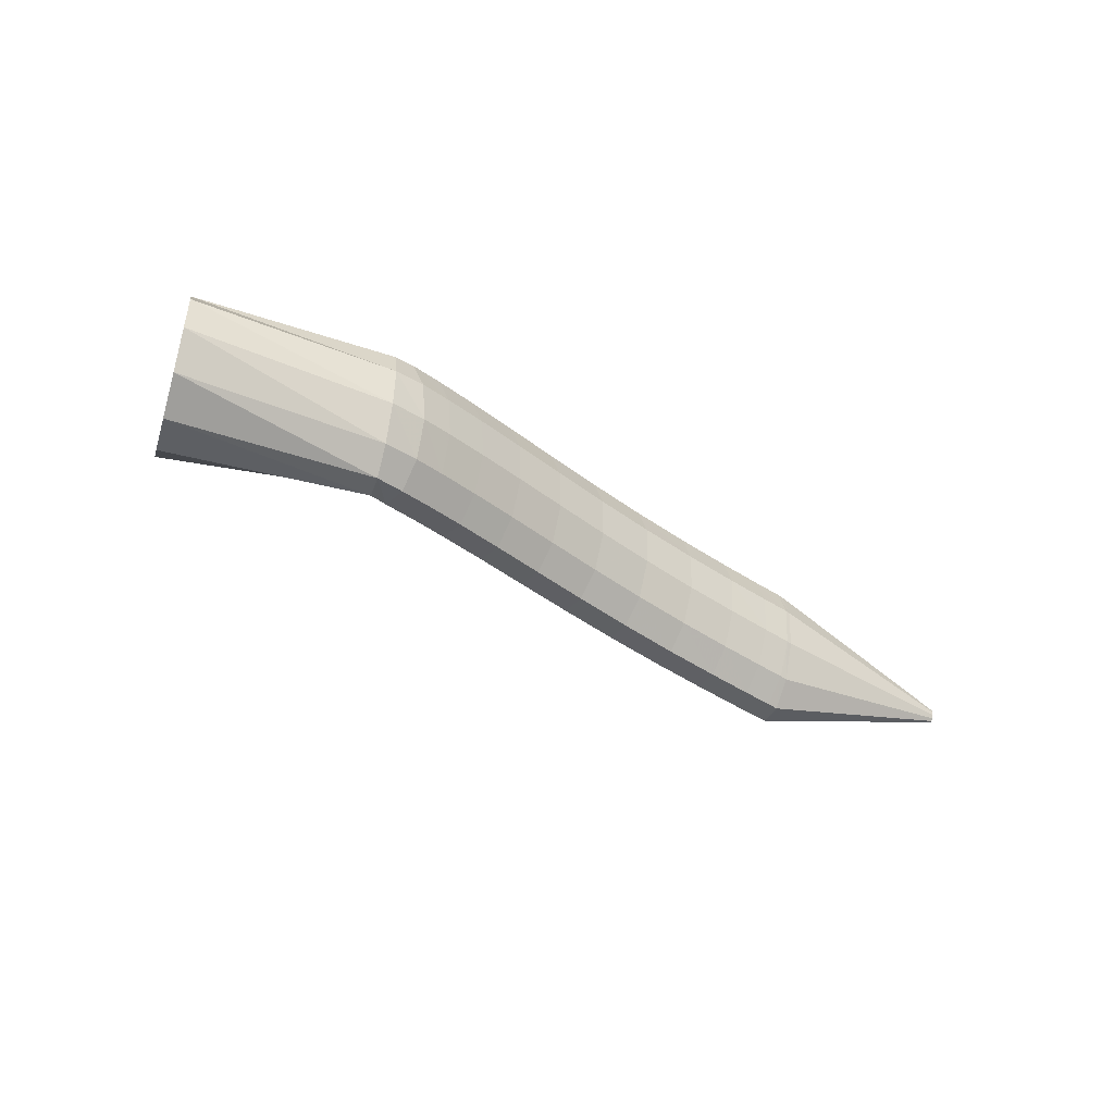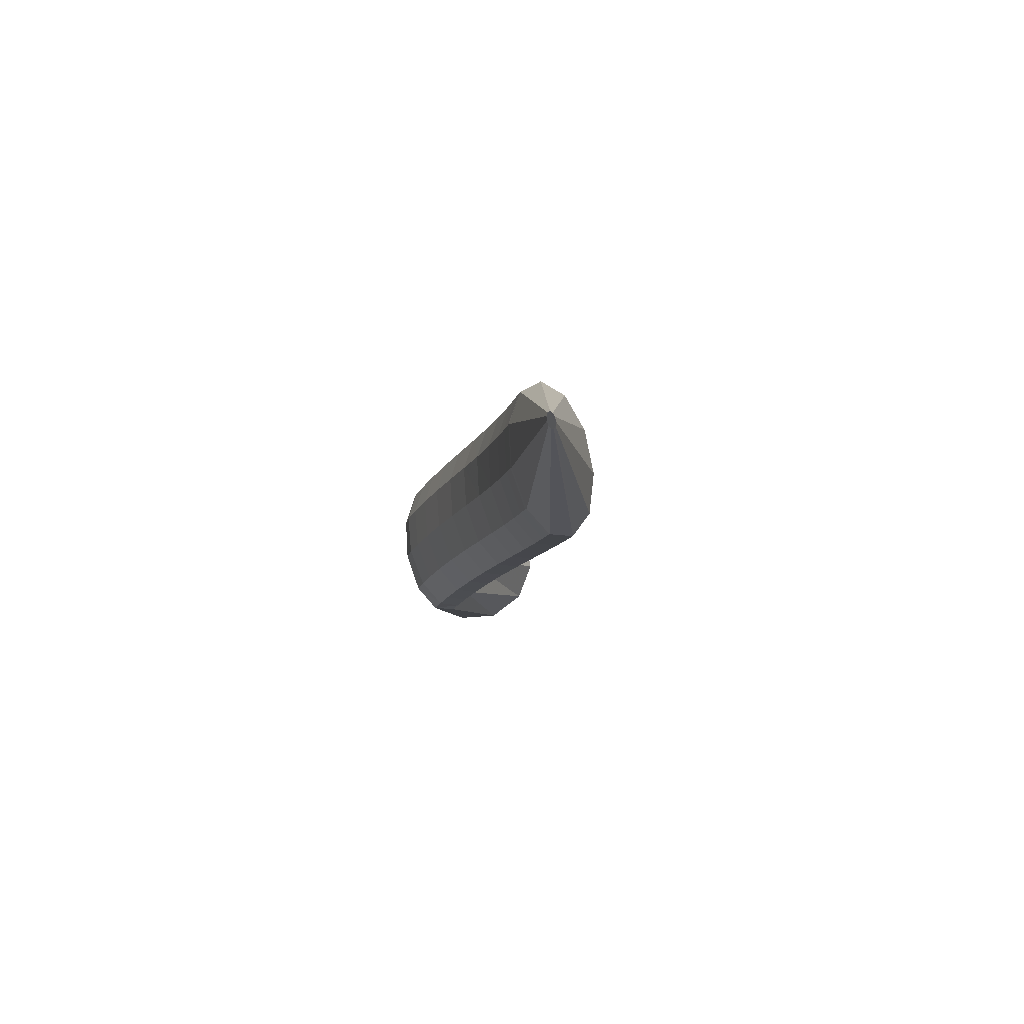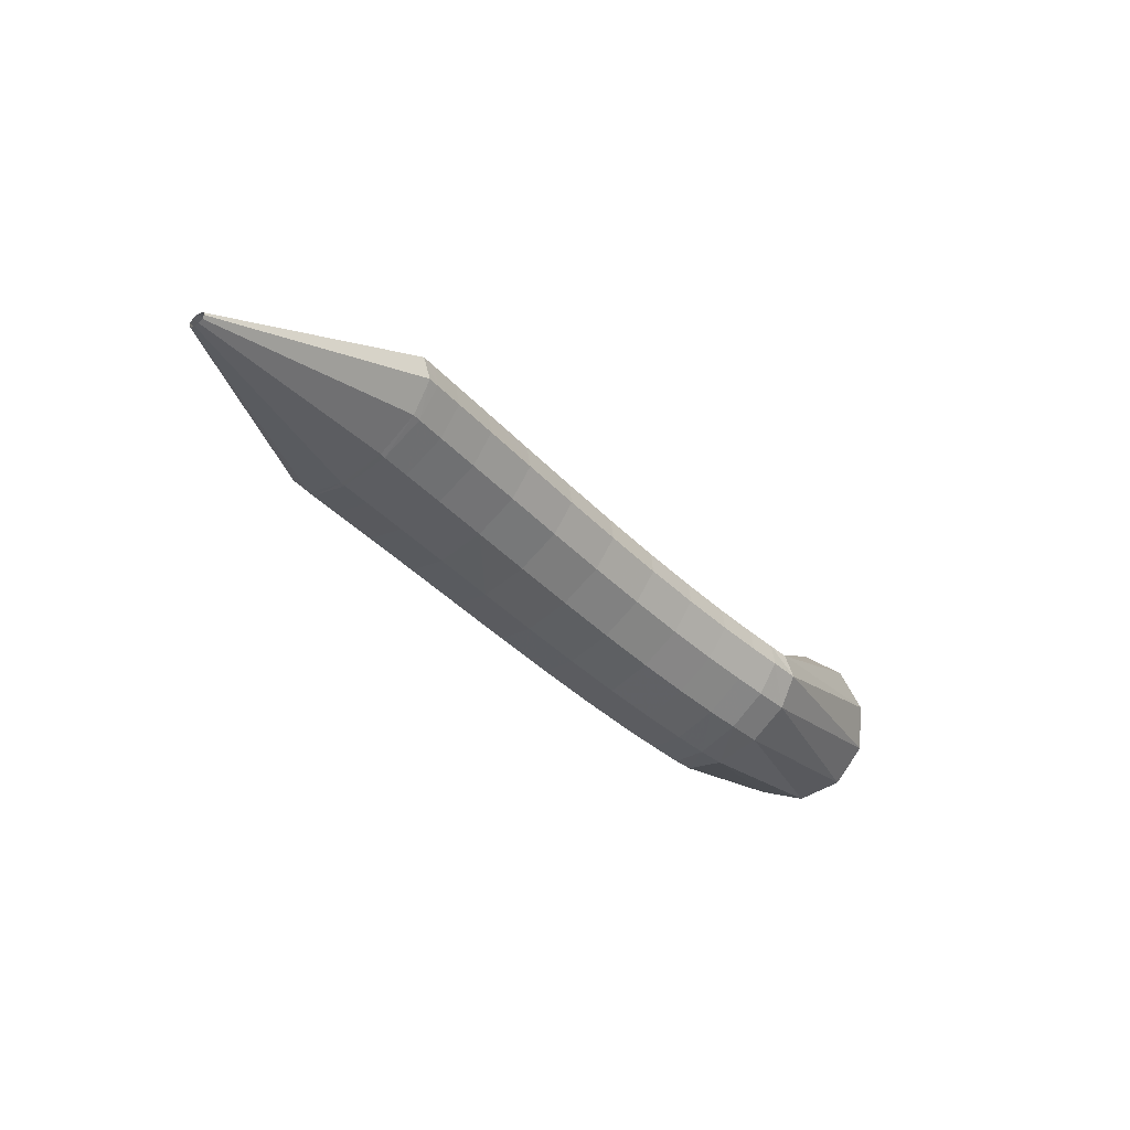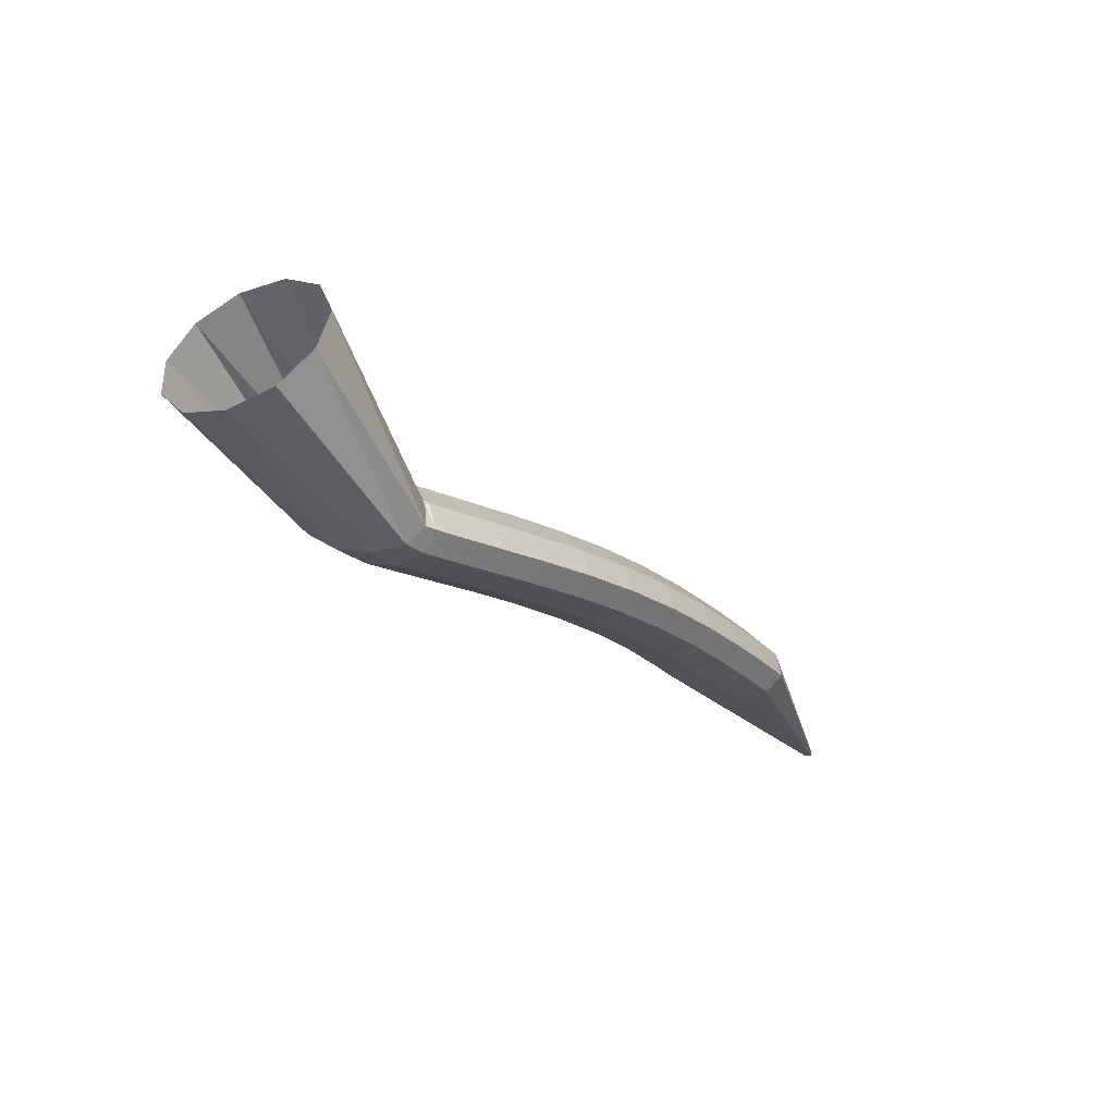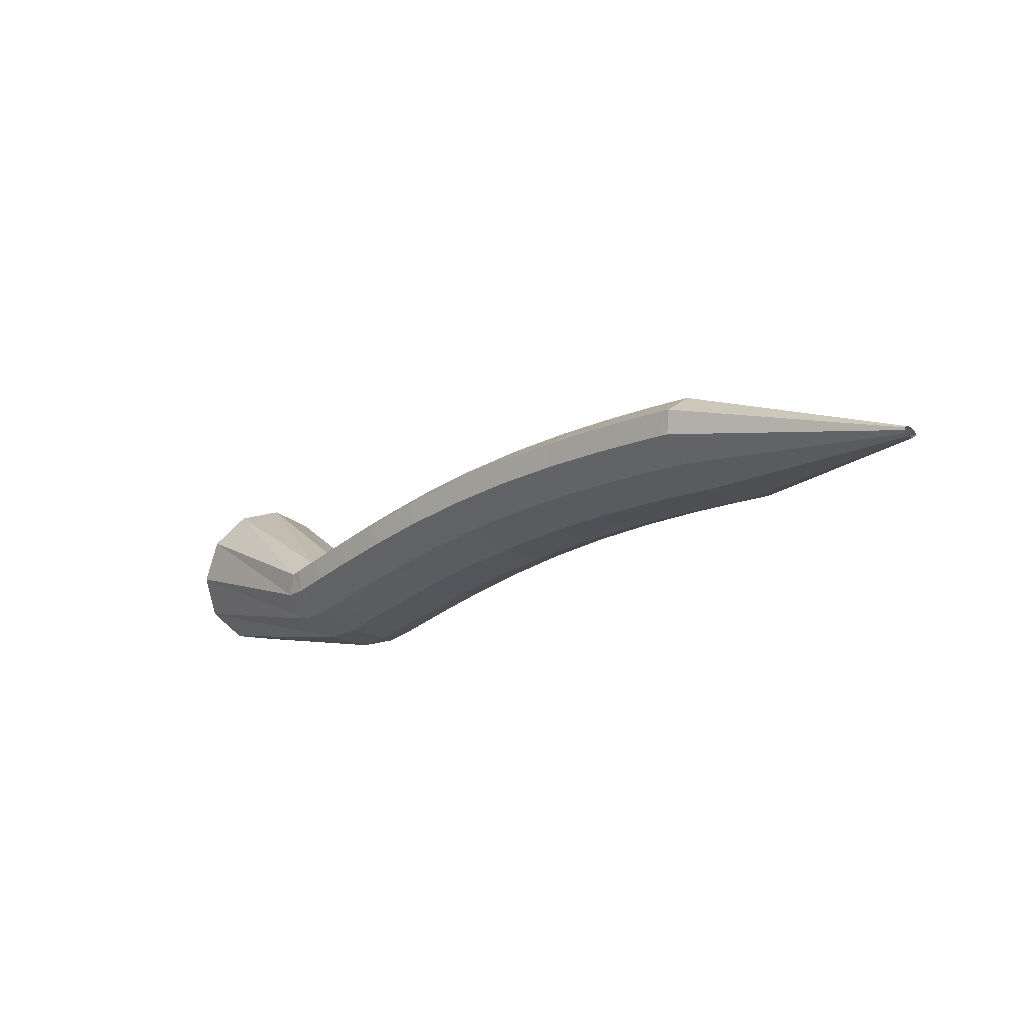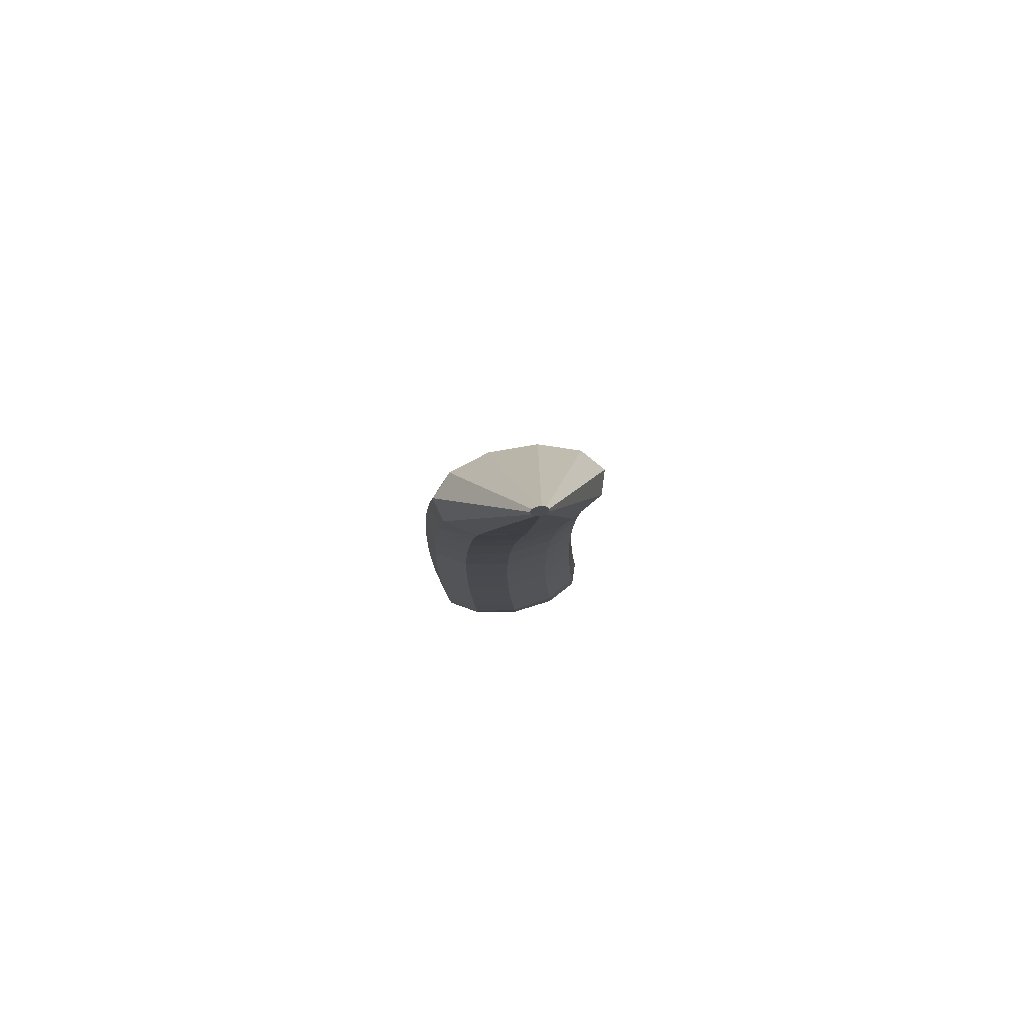
<metadata>
{"format":"obj","ext":"obj","renderer":"f3d","projection":"perspective","resolution":1024,"background":"white","views":[{"elev":-42.4,"azim":118.5,"up":"+Y"},{"elev":-7.4,"azim":-121.7,"up":"+Y"},{"elev":-59.4,"azim":-53.6,"up":"+Z"},{"elev":3.5,"azim":126.5,"up":"+Z"},{"elev":-48.0,"azim":-138.8,"up":"+Z"},{"elev":-28.1,"azim":-94.2,"up":"+Z"}]}
</metadata>
<code>
g tube1
v 152.2 155.7 165.2
v 151.3 153.2 166.2
v 149.6 151.8 167.9
v 147.7 151.9 169.9
v 146 153.6 171.6
v 145.3 156.2 172.2
v 145.6 159 171.8
v 146.9 161 170.4
v 148.8 161.6 168.4
v 150.7 160.7 166.5
v 152 158.5 165.3
v 152.2 155.7 165.2
v 141.2 155.8 157.9
v 140.6 153.3 158.6
v 139.7 151.7 159.6
v 138.7 151.5 160.7
v 138 152.9 161.5
v 137.8 155.4 161.6
v 138.1 158.2 161.2
v 138.9 160.4 160.3
v 139.9 161.3 159.2
v 140.8 160.6 158.2
v 141.3 158.6 157.7
v 141.2 155.8 157.9
v 139 156 157
v 138.4 153.5 157.8
v 137.8 151.9 159
v 137.4 151.8 160.4
v 137.4 153.1 161.5
v 137.6 155.6 161.9
v 138.2 158.3 161.5
v 138.8 160.5 160.4
v 139.3 161.4 159
v 139.5 160.7 157.7
v 139.4 158.7 157
v 139 156 157
v 136.9 156.4 156.4
v 136.3 153.8 157.2
v 135.8 152.2 158.5
v 135.4 152.1 159.9
v 135.3 153.4 161
v 135.6 155.9 161.3
v 136.1 158.6 160.9
v 136.7 160.8 159.8
v 137.2 161.7 158.4
v 137.4 161.1 157.2
v 137.3 159.1 156.4
v 136.9 156.4 156.4
v 134.1 156.7 155.7
v 133.6 154.2 156.5
v 133.1 152.6 157.9
v 132.7 152.4 159.2
v 132.6 153.8 160.3
v 132.8 156.3 160.7
v 133.3 159 160.2
v 133.8 161.2 159.1
v 134.3 162.1 157.7
v 134.5 161.4 156.4
v 134.4 159.4 155.7
v 134.1 156.7 155.7
v 130.8 157.1 154.9
v 130.3 154.5 155.7
v 129.8 152.9 157.1
v 129.5 152.8 158.5
v 129.3 154.2 159.5
v 129.5 156.6 159.8
v 129.9 159.4 159.4
v 130.4 161.6 158.3
v 130.8 162.5 156.9
v 131.1 161.8 155.6
v 131.1 159.8 154.9
v 130.8 157.1 154.9
v 127.1 157.4 154
v 126.7 154.9 154.8
v 126.2 153.3 156.1
v 125.9 153.1 157.5
v 125.7 154.5 158.5
v 125.8 157 158.9
v 126.1 159.7 158.4
v 126.6 161.9 157.3
v 127 162.8 155.9
v 127.3 162.2 154.6
v 127.4 160.2 153.9
v 127.1 157.4 154
v 123.3 157.7 152.9
v 122.9 155.1 153.7
v 122.4 153.5 155.1
v 122 153.4 156.4
v 121.8 154.8 157.4
v 121.8 157.2 157.8
v 122.1 160 157.3
v 122.5 162.2 156.2
v 123 163.1 154.8
v 123.3 162.4 153.5
v 123.4 160.4 152.8
v 123.3 157.7 152.9
v 119.3 157.8 151.6
v 119 155.2 152.5
v 118.5 153.6 153.8
v 118 153.5 155.2
v 117.7 154.9 156.1
v 117.7 157.4 156.4
v 117.9 160.1 155.9
v 118.3 162.3 154.8
v 118.8 163.2 153.4
v 119.2 162.6 152.2
v 119.4 160.5 151.5
v 119.3 157.8 151.6
v 115.4 157.9 150.2
v 115.1 155.3 151.1
v 114.6 153.7 152.4
v 114.1 153.6 153.7
v 113.7 155 154.7
v 113.6 157.4 155
v 113.8 160.2 154.5
v 114.3 162.4 153.3
v 114.8 163.3 151.9
v 115.3 162.6 150.7
v 115.5 160.6 150.1
v 115.4 157.9 150.2
v 111.9 157.8 148.8
v 111.6 155.3 149.6
v 111 153.7 150.9
v 110.5 153.5 152.3
v 110.1 154.9 153.2
v 109.9 157.4 153.5
v 110.1 160.2 153
v 110.6 162.4 151.8
v 111.2 163.3 150.5
v 111.7 162.6 149.3
v 111.9 160.6 148.7
v 111.9 157.8 148.8
v 109 157.8 147.6
v 108.7 155.2 148.4
v 108.2 153.6 149.7
v 107.6 153.5 151
v 107.2 154.9 152
v 107 157.4 152.2
v 107.2 160.1 151.7
v 107.6 162.3 150.6
v 108.2 163.2 149.2
v 108.8 162.5 148
v 109.1 160.5 147.4
v 109 157.8 147.6
v 107.2 157.8 146.7
v 106.9 155.2 147.6
v 106.3 153.6 148.9
v 105.7 153.5 150.2
v 105.3 154.9 151.1
v 105.1 157.3 151.4
v 105.3 160.1 150.8
v 105.8 162.3 149.7
v 106.4 163.2 148.4
v 106.9 162.5 147.2
v 107.2 160.5 146.6
v 107.2 157.8 146.7
v 106.9 157.7 146.6
v 106.4 155.2 147.4
v 105.6 153.6 148.6
v 104.9 153.5 149.8
v 104.3 154.9 150.7
v 104.1 157.3 150.9
v 104.4 160.1 150.4
v 105.1 162.3 149.4
v 105.9 163.2 148.1
v 106.6 162.5 147
v 106.9 160.5 146.5
v 106.9 157.7 146.6
v 93.97 158.1 140.9
v 93.92 157.9 140.9
v 93.84 157.7 141.1
v 93.76 157.7 141.2
v 93.71 157.8 141.3
v 93.69 158.1 141.3
v 93.72 158.3 141.2
v 93.78 158.6 141.1
v 93.86 158.7 141
v 93.93 158.6 140.9
v 93.97 158.4 140.9
v 93.97 158.1 140.9
f 1 2 14
f 14 13 1
f 2 3 15
f 15 14 2
f 3 4 16
f 16 15 3
f 4 5 17
f 17 16 4
f 5 6 18
f 18 17 5
f 6 7 19
f 19 18 6
f 7 8 20
f 20 19 7
f 8 9 21
f 21 20 8
f 9 10 22
f 22 21 9
f 10 11 23
f 23 22 10
f 11 12 24
f 24 23 11
f 13 14 26
f 26 25 13
f 14 15 27
f 27 26 14
f 15 16 28
f 28 27 15
f 16 17 29
f 29 28 16
f 17 18 30
f 30 29 17
f 18 19 31
f 31 30 18
f 19 20 32
f 32 31 19
f 20 21 33
f 33 32 20
f 21 22 34
f 34 33 21
f 22 23 35
f 35 34 22
f 23 24 36
f 36 35 23
f 25 26 38
f 38 37 25
f 26 27 39
f 39 38 26
f 27 28 40
f 40 39 27
f 28 29 41
f 41 40 28
f 29 30 42
f 42 41 29
f 30 31 43
f 43 42 30
f 31 32 44
f 44 43 31
f 32 33 45
f 45 44 32
f 33 34 46
f 46 45 33
f 34 35 47
f 47 46 34
f 35 36 48
f 48 47 35
f 37 38 50
f 50 49 37
f 38 39 51
f 51 50 38
f 39 40 52
f 52 51 39
f 40 41 53
f 53 52 40
f 41 42 54
f 54 53 41
f 42 43 55
f 55 54 42
f 43 44 56
f 56 55 43
f 44 45 57
f 57 56 44
f 45 46 58
f 58 57 45
f 46 47 59
f 59 58 46
f 47 48 60
f 60 59 47
f 49 50 62
f 62 61 49
f 50 51 63
f 63 62 50
f 51 52 64
f 64 63 51
f 52 53 65
f 65 64 52
f 53 54 66
f 66 65 53
f 54 55 67
f 67 66 54
f 55 56 68
f 68 67 55
f 56 57 69
f 69 68 56
f 57 58 70
f 70 69 57
f 58 59 71
f 71 70 58
f 59 60 72
f 72 71 59
f 61 62 74
f 74 73 61
f 62 63 75
f 75 74 62
f 63 64 76
f 76 75 63
f 64 65 77
f 77 76 64
f 65 66 78
f 78 77 65
f 66 67 79
f 79 78 66
f 67 68 80
f 80 79 67
f 68 69 81
f 81 80 68
f 69 70 82
f 82 81 69
f 70 71 83
f 83 82 70
f 71 72 84
f 84 83 71
f 73 74 86
f 86 85 73
f 74 75 87
f 87 86 74
f 75 76 88
f 88 87 75
f 76 77 89
f 89 88 76
f 77 78 90
f 90 89 77
f 78 79 91
f 91 90 78
f 79 80 92
f 92 91 79
f 80 81 93
f 93 92 80
f 81 82 94
f 94 93 81
f 82 83 95
f 95 94 82
f 83 84 96
f 96 95 83
f 85 86 98
f 98 97 85
f 86 87 99
f 99 98 86
f 87 88 100
f 100 99 87
f 88 89 101
f 101 100 88
f 89 90 102
f 102 101 89
f 90 91 103
f 103 102 90
f 91 92 104
f 104 103 91
f 92 93 105
f 105 104 92
f 93 94 106
f 106 105 93
f 94 95 107
f 107 106 94
f 95 96 108
f 108 107 95
f 97 98 110
f 110 109 97
f 98 99 111
f 111 110 98
f 99 100 112
f 112 111 99
f 100 101 113
f 113 112 100
f 101 102 114
f 114 113 101
f 102 103 115
f 115 114 102
f 103 104 116
f 116 115 103
f 104 105 117
f 117 116 104
f 105 106 118
f 118 117 105
f 106 107 119
f 119 118 106
f 107 108 120
f 120 119 107
f 109 110 122
f 122 121 109
f 110 111 123
f 123 122 110
f 111 112 124
f 124 123 111
f 112 113 125
f 125 124 112
f 113 114 126
f 126 125 113
f 114 115 127
f 127 126 114
f 115 116 128
f 128 127 115
f 116 117 129
f 129 128 116
f 117 118 130
f 130 129 117
f 118 119 131
f 131 130 118
f 119 120 132
f 132 131 119
f 121 122 134
f 134 133 121
f 122 123 135
f 135 134 122
f 123 124 136
f 136 135 123
f 124 125 137
f 137 136 124
f 125 126 138
f 138 137 125
f 126 127 139
f 139 138 126
f 127 128 140
f 140 139 127
f 128 129 141
f 141 140 128
f 129 130 142
f 142 141 129
f 130 131 143
f 143 142 130
f 131 132 144
f 144 143 131
f 133 134 146
f 146 145 133
f 134 135 147
f 147 146 134
f 135 136 148
f 148 147 135
f 136 137 149
f 149 148 136
f 137 138 150
f 150 149 137
f 138 139 151
f 151 150 138
f 139 140 152
f 152 151 139
f 140 141 153
f 153 152 140
f 141 142 154
f 154 153 141
f 142 143 155
f 155 154 142
f 143 144 156
f 156 155 143
f 145 146 158
f 158 157 145
f 146 147 159
f 159 158 146
f 147 148 160
f 160 159 147
f 148 149 161
f 161 160 148
f 149 150 162
f 162 161 149
f 150 151 163
f 163 162 150
f 151 152 164
f 164 163 151
f 152 153 165
f 165 164 152
f 153 154 166
f 166 165 153
f 154 155 167
f 167 166 154
f 155 156 168
f 168 167 155
f 157 158 170
f 170 169 157
f 158 159 171
f 171 170 158
f 159 160 172
f 172 171 159
f 160 161 173
f 173 172 160
f 161 162 174
f 174 173 161
f 162 163 175
f 175 174 162
f 163 164 176
f 176 175 163
f 164 165 177
f 177 176 164
f 165 166 178
f 178 177 165
f 166 167 179
f 179 178 166
f 167 168 180
f 180 179 167

</code>
